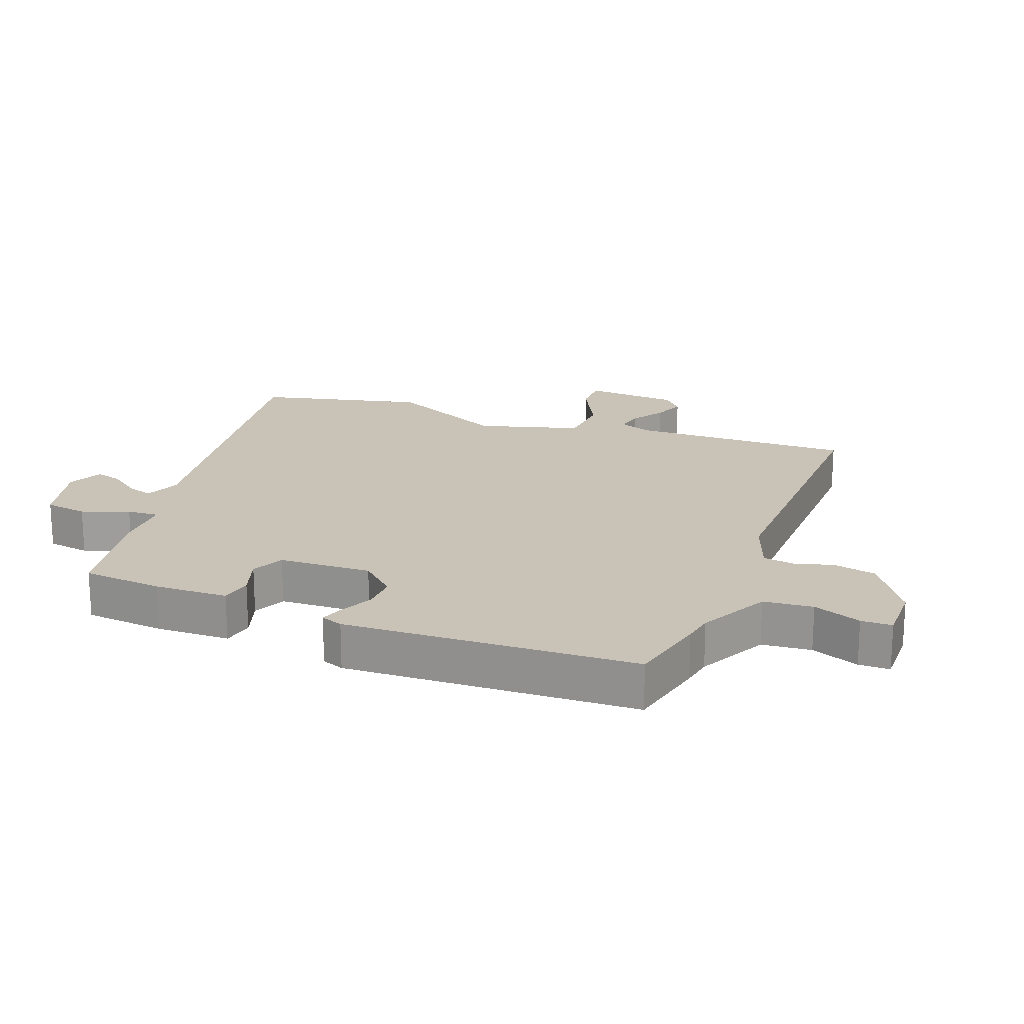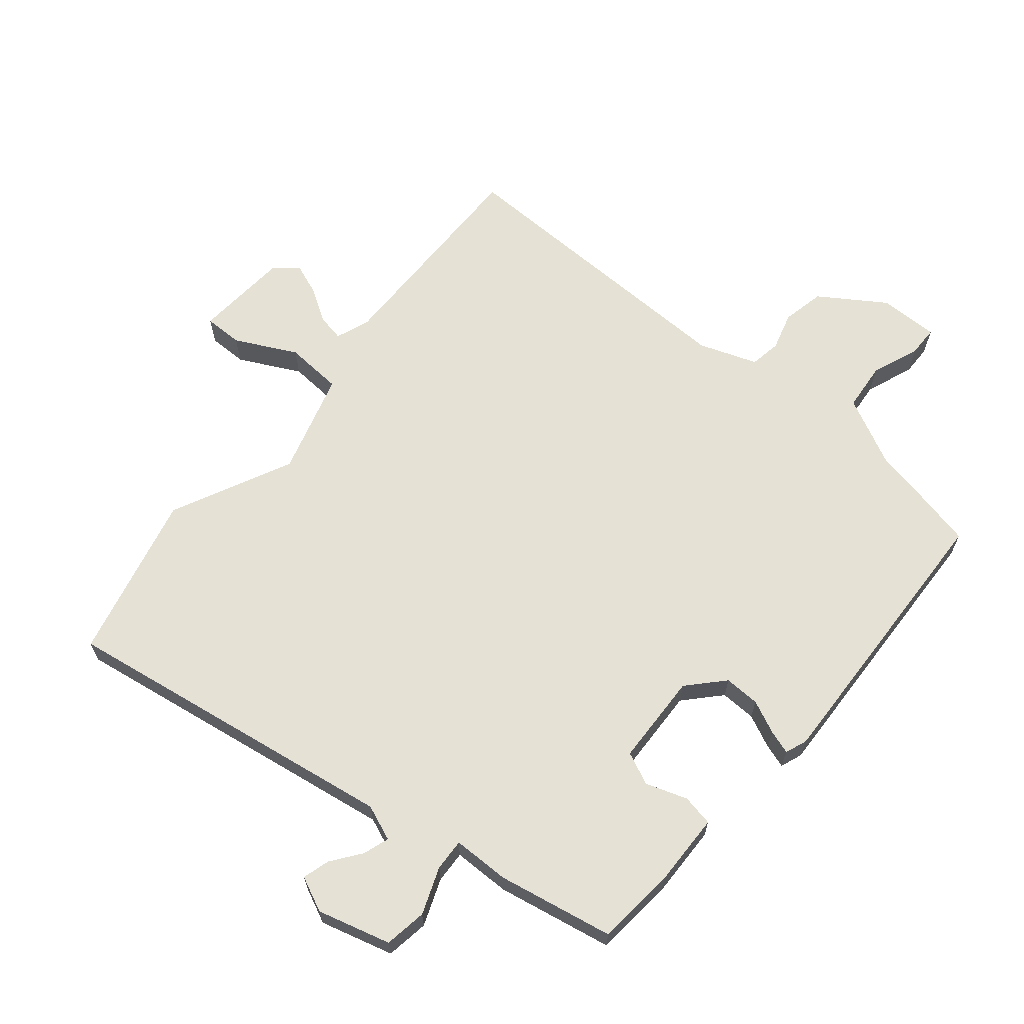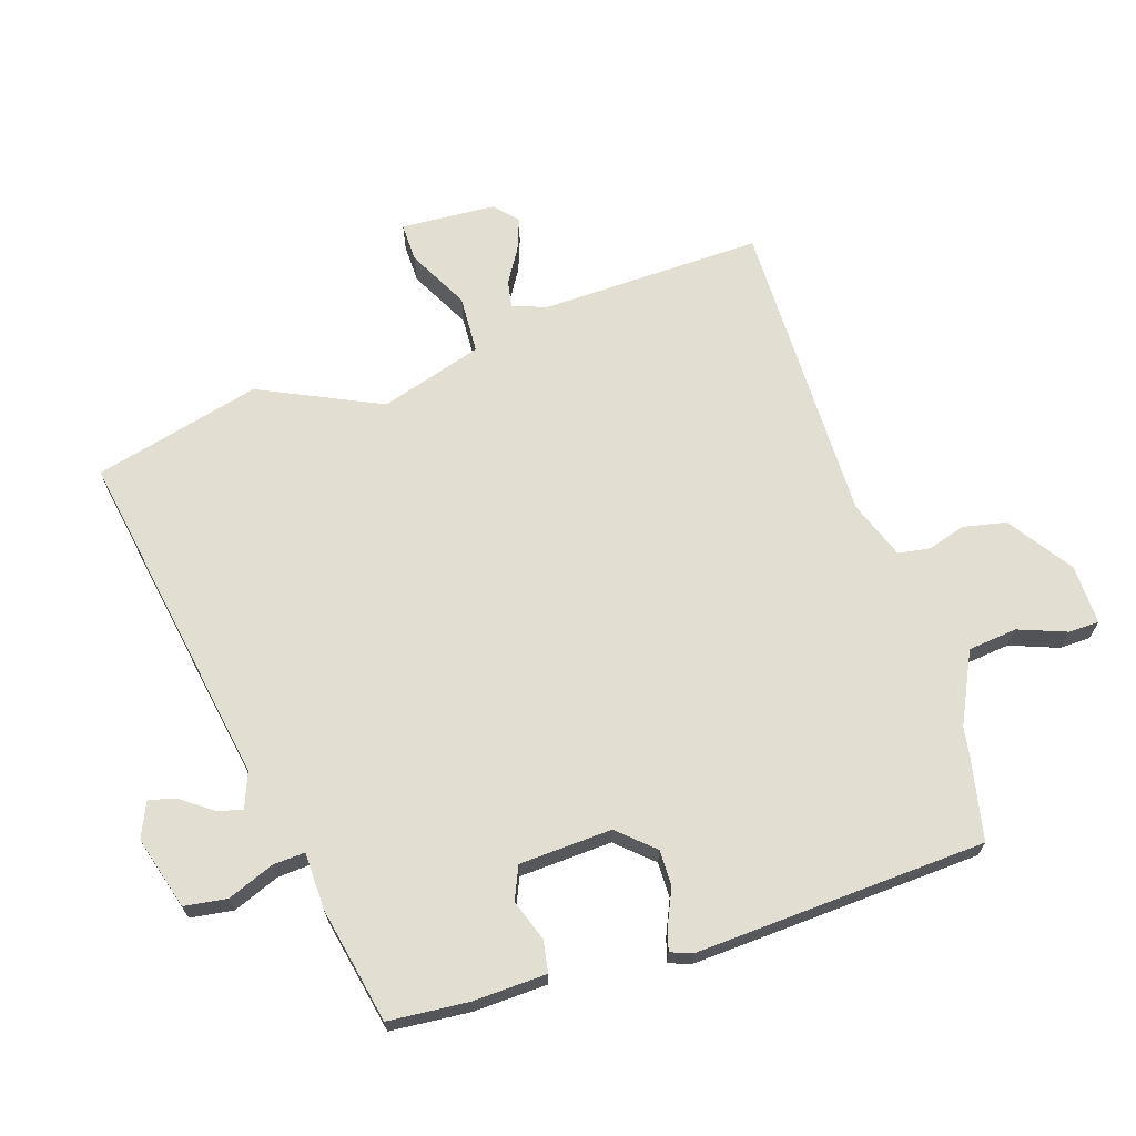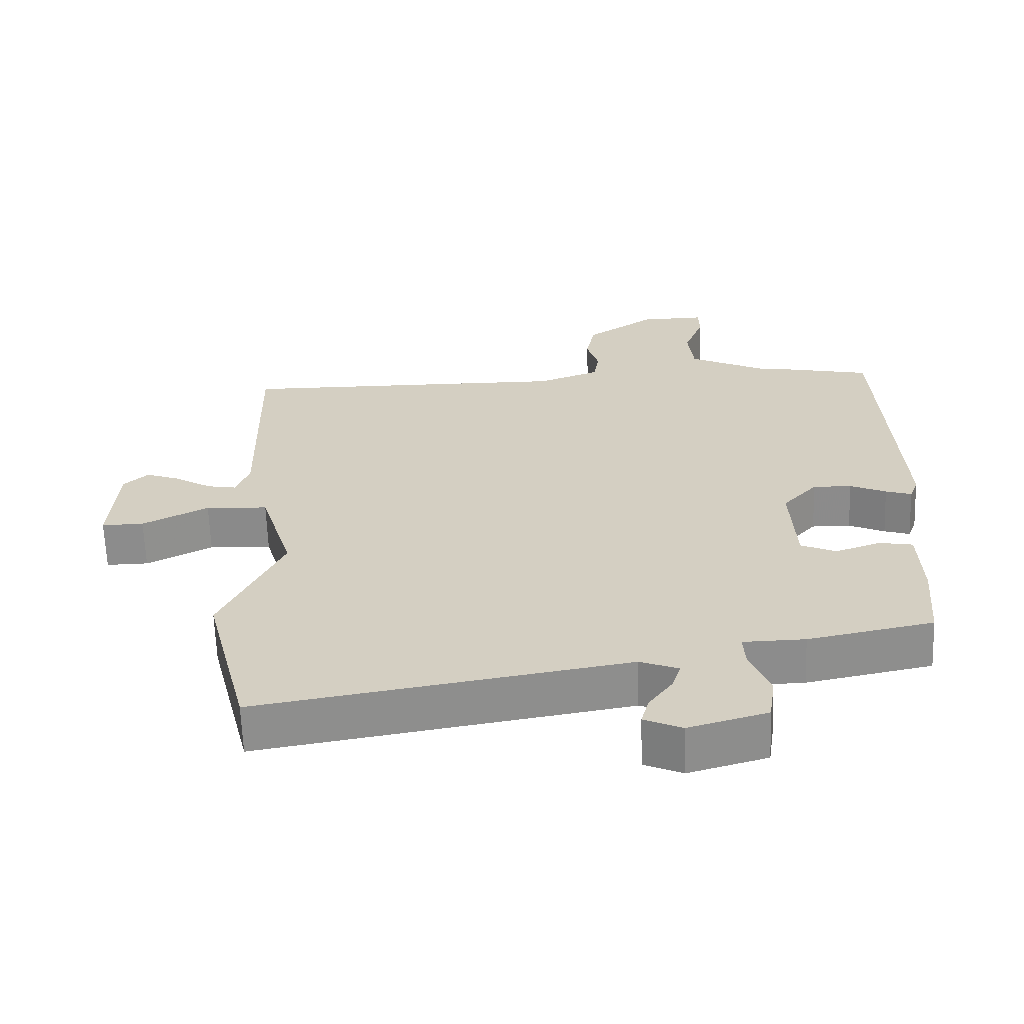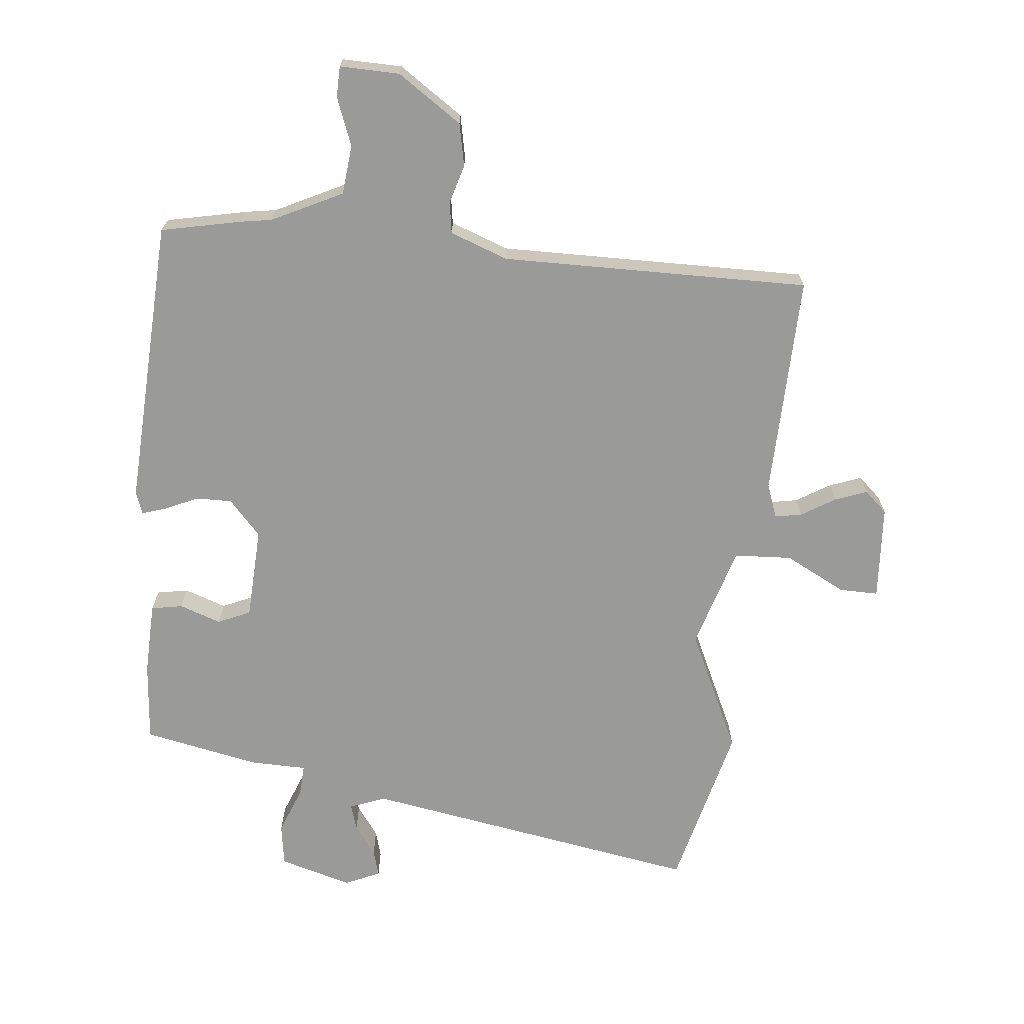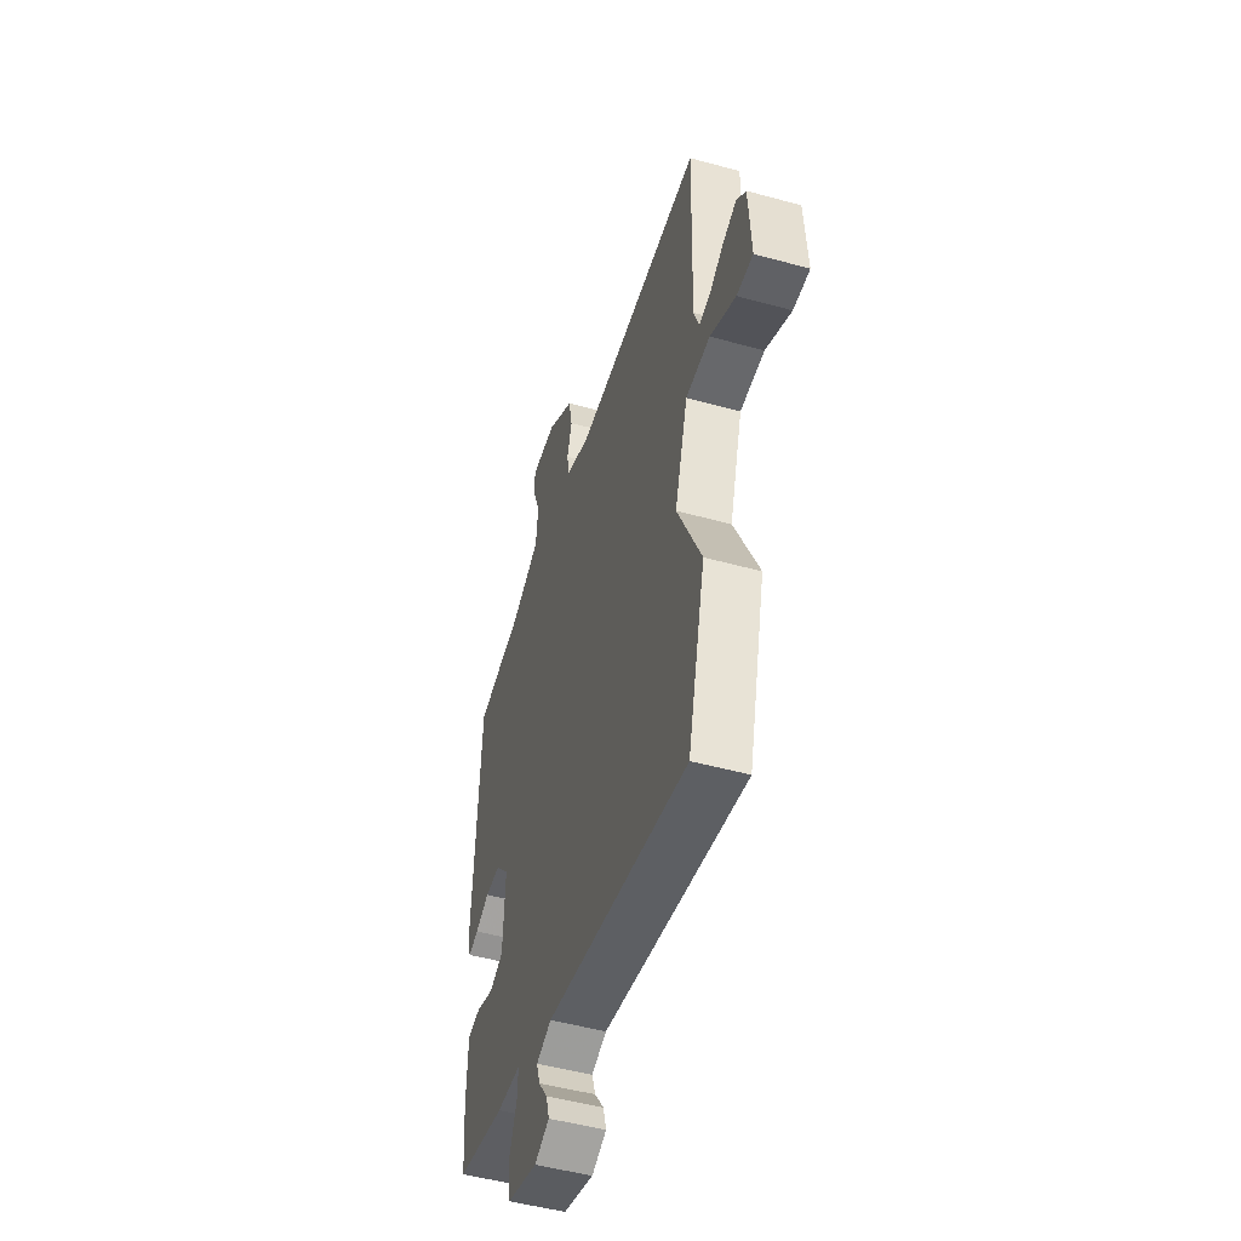
<metadata>
{"format":"obj","ext":"obj","renderer":"f3d","projection":"perspective","resolution":1024,"background":"white","views":[{"elev":19.5,"azim":-68.5,"up":"+Y"},{"elev":64.9,"azim":-139.7,"up":"+Y"},{"elev":67.9,"azim":-108.1,"up":"+Y"},{"elev":-64.1,"azim":-178.0,"up":"+Z"},{"elev":-69.2,"azim":-5.8,"up":"+Y"},{"elev":-49.3,"azim":73.0,"up":"+Z"}]}
</metadata>
<code>
v -0.507 0.07 0.498
v -0.379 0.07 0.525
v -0.33 0.07 0.533
v -0.218 0.07 0.588
v -0.21 0.07 0.666
v -0.239 0.07 0.742
v -0.238 0.07 0.791
v -0.143 0.07 0.789
v -0.041 0.07 0.72
v -0.027 0.07 0.652
v -0.045 0.07 0.591
v -0.037 0.07 0.541
v 0.055 0.07 0.507
v 0.546 0.07 0.512
v 0.538 0.07 0.159
v 0.558 0.07 0.105
v 0.601 0.07 0.113
v 0.655 0.07 0.146
v 0.706 0.07 0.165
v 0.742 0.07 0.132
v 0.752 0.07 -0.019
v 0.69 0.07 -0.018
v 0.593 0.07 0.032
v 0.501 0.07 0.027
v 0.452 0.07 -0.136
v 0.543 0.07 -0.329
v 0.477 0.07 -0.594
v -0.064 0.07 -0.503
v -0.121 0.07 -0.525
v -0.108 0.07 -0.566
v -0.073 0.07 -0.614
v -0.061 0.07 -0.657
v -0.117 0.07 -0.682
v -0.233 0.07 -0.649
v -0.243 0.07 -0.581
v -0.214 0.07 -0.507
v -0.211 0.07 -0.456
v -0.302 0.07 -0.454
v -0.486 0.07 -0.417
v -0.497 0.07 -0.29
v -0.493 0.07 -0.173
v -0.443 0.07 -0.164
v -0.377 0.07 -0.187
v -0.325 0.07 -0.164
v -0.318 0.07 -0.017
v -0.369 0.07 0.039
v -0.426 0.07 0.038
v -0.479 0.07 0.014
v -0.517 0.07 0.002
v -0.53 0.07 0.037
v -0.507 0 0.498
v -0.379 0 0.525
v -0.33 0 0.533
v -0.218 0 0.588
v -0.21 0 0.666
v -0.239 0 0.742
v -0.238 0 0.791
v -0.143 0 0.789
v -0.041 0 0.72
v -0.027 0 0.652
v -0.045 0 0.591
v -0.037 0 0.541
v 0.055 0 0.507
v 0.546 0 0.512
v 0.538 0 0.159
v 0.558 0 0.105
v 0.601 0 0.113
v 0.655 0 0.146
v 0.706 0 0.165
v 0.742 0 0.132
v 0.752 0 -0.019
v 0.69 0 -0.018
v 0.593 0 0.032
v 0.501 0 0.027
v 0.452 0 -0.136
v 0.543 0 -0.329
v 0.477 0 -0.594
v -0.064 0 -0.503
v -0.121 0 -0.525
v -0.108 0 -0.566
v -0.073 0 -0.614
v -0.061 0 -0.657
v -0.117 0 -0.682
v -0.233 0 -0.649
v -0.243 0 -0.581
v -0.214 0 -0.507
v -0.211 0 -0.456
v -0.302 0 -0.454
v -0.486 0 -0.417
v -0.497 0 -0.29
v -0.493 0 -0.173
v -0.443 0 -0.164
v -0.377 0 -0.187
v -0.325 0 -0.164
v -0.318 0 -0.017
v -0.369 0 0.039
v -0.426 0 0.038
v -0.479 0 0.014
v -0.517 0 0.002
v -0.53 0 0.037
f 47 48 49 50
f 46 47 50 1
f 45 46 1 2
f 40 41 42 43
f 40 43 44
f 37 38 39 40
f 37 40 44
f 33 34 35 36
f 33 36 37
f 30 31 32 33
f 29 30 33 37
f 28 29 37 44
f 25 26 27 28
f 24 25 28 44
f 20 21 22 23
f 20 23 24
f 17 18 19 20
f 16 17 20 24
f 15 16 24 44
f 13 14 15 44
f 8 9 10 11
f 8 11 12
f 5 6 7 8
f 4 5 8 12
f 3 4 12 13
f 45 2 3 13
f 13 44 45
f 100 99 98 97
f 51 100 97 96
f 52 51 96 95
f 93 92 91 90
f 94 93 90
f 90 89 88 87
f 94 90 87
f 86 85 84 83
f 87 86 83
f 83 82 81 80
f 87 83 80 79
f 94 87 79 78
f 78 77 76 75
f 94 78 75 74
f 73 72 71 70
f 74 73 70
f 70 69 68 67
f 74 70 67 66
f 94 74 66 65
f 94 65 64 63
f 61 60 59 58
f 62 61 58
f 58 57 56 55
f 62 58 55 54
f 63 62 54 53
f 63 53 52 95
f 95 94 63
f 1 51 52 2
f 2 52 53 3
f 3 53 54 4
f 4 54 55 5
f 5 55 56 6
f 6 56 57 7
f 7 57 58 8
f 8 58 59 9
f 9 59 60 10
f 10 60 61 11
f 11 61 62 12
f 12 62 63 13
f 13 63 64 14
f 14 64 65 15
f 15 65 66 16
f 16 66 67 17
f 17 67 68 18
f 18 68 69 19
f 19 69 70 20
f 20 70 71 21
f 21 71 72 22
f 22 72 73 23
f 23 73 74 24
f 24 74 75 25
f 25 75 76 26
f 26 76 77 27
f 27 77 78 28
f 28 78 79 29
f 29 79 80 30
f 30 80 81 31
f 31 81 82 32
f 32 82 83 33
f 33 83 84 34
f 34 84 85 35
f 35 85 86 36
f 36 86 87 37
f 37 87 88 38
f 38 88 89 39
f 39 89 90 40
f 40 90 91 41
f 41 91 92 42
f 42 92 93 43
f 43 93 94 44
f 44 94 95 45
f 45 95 96 46
f 46 96 97 47
f 47 97 98 48
f 48 98 99 49
f 49 99 100 50
f 50 100 51 1

</code>
